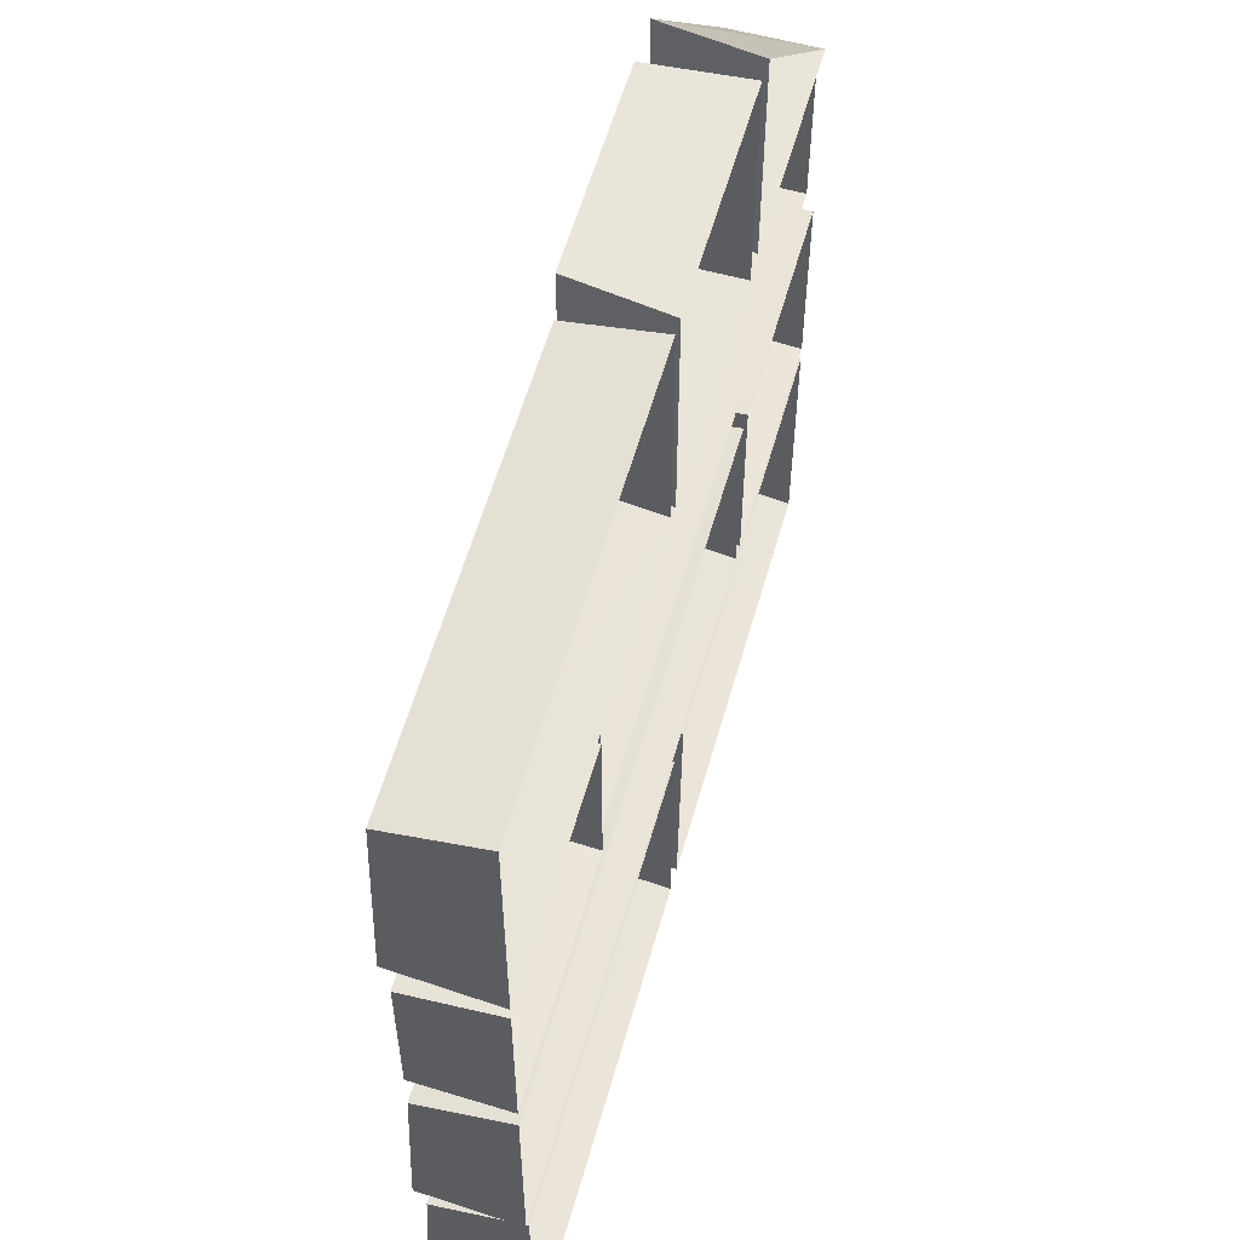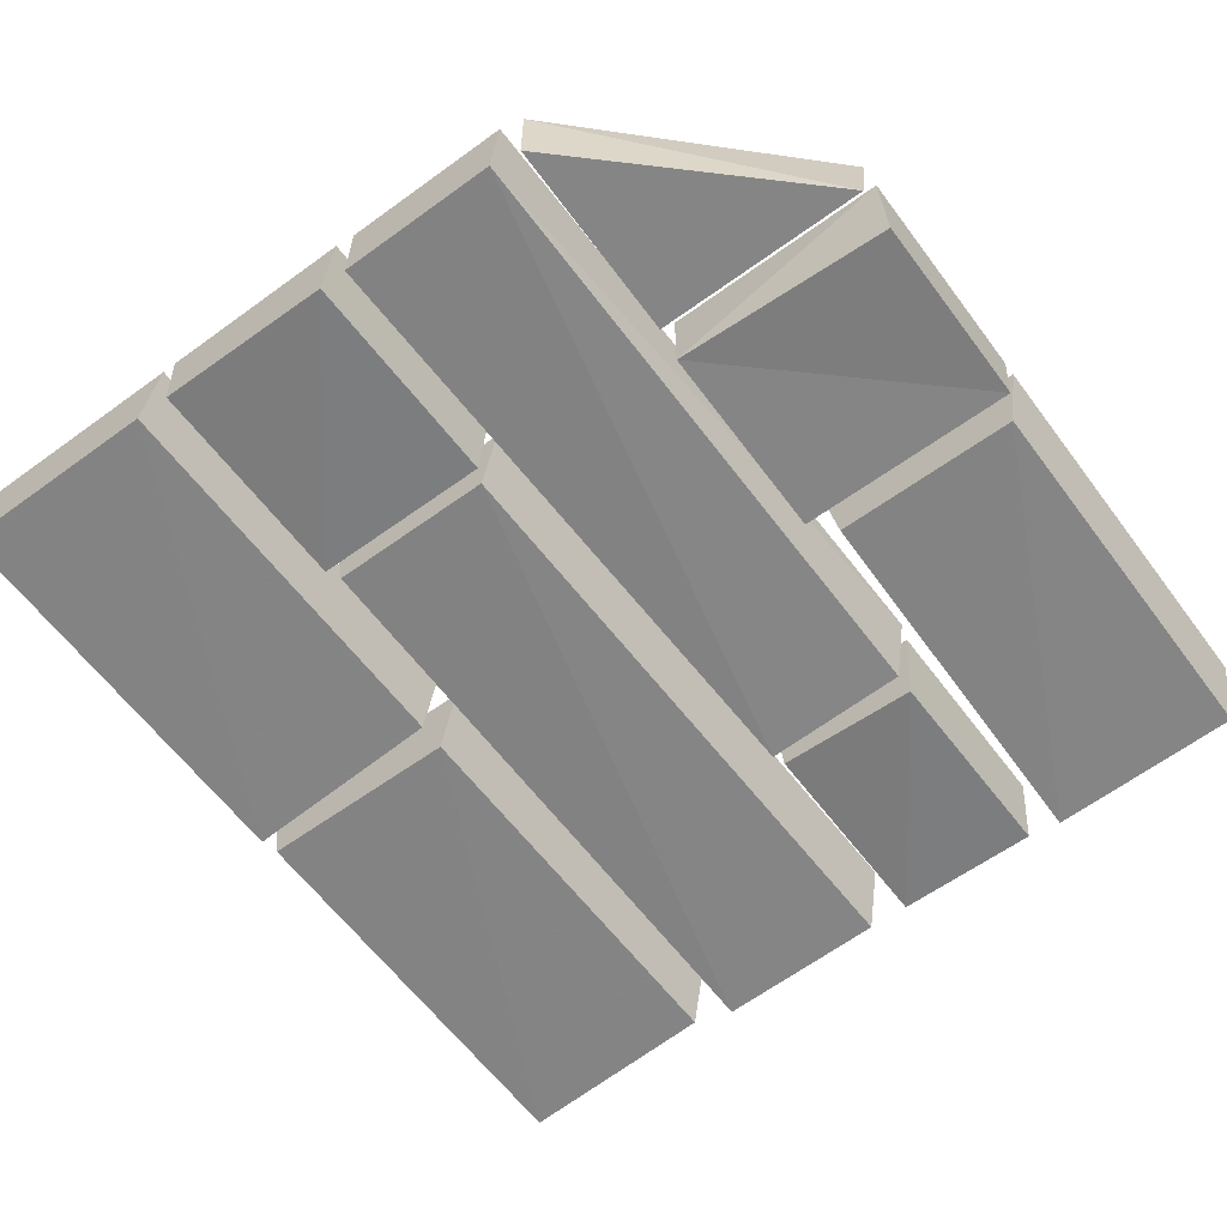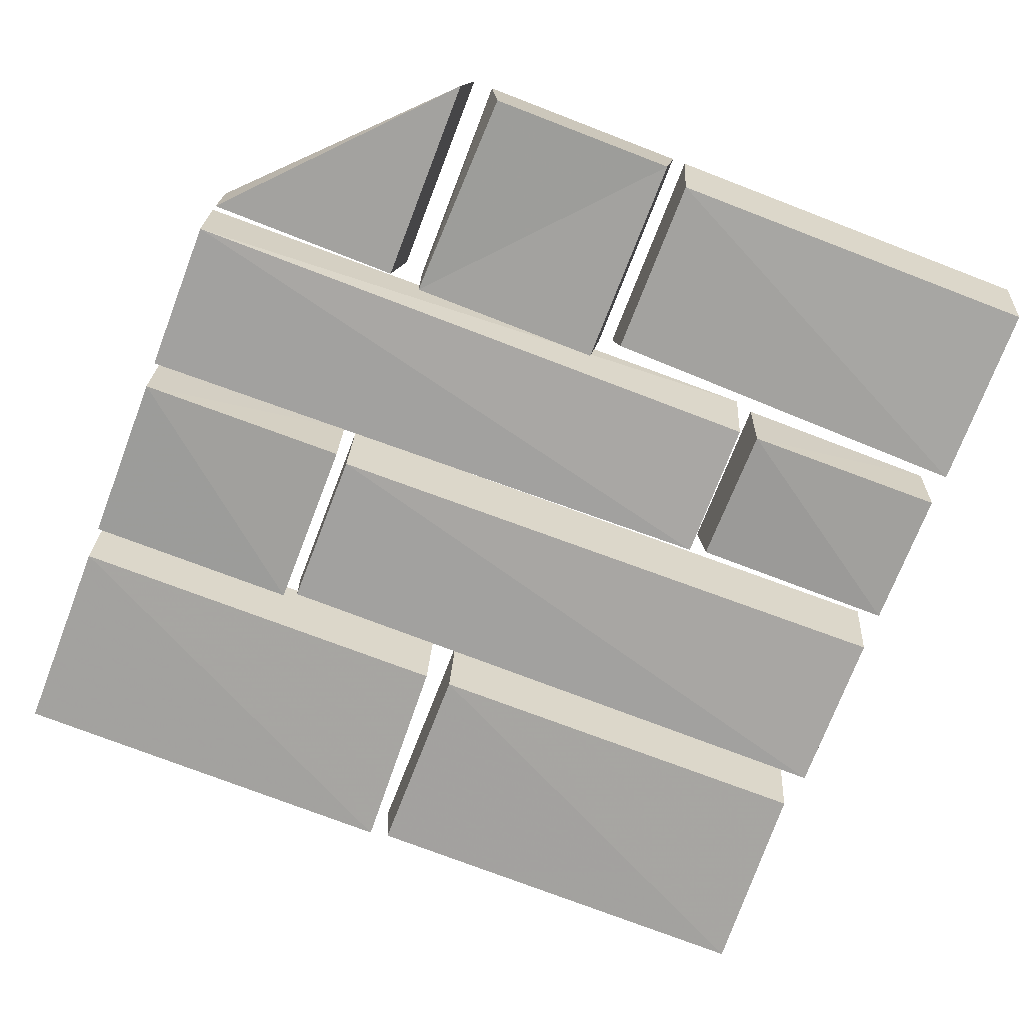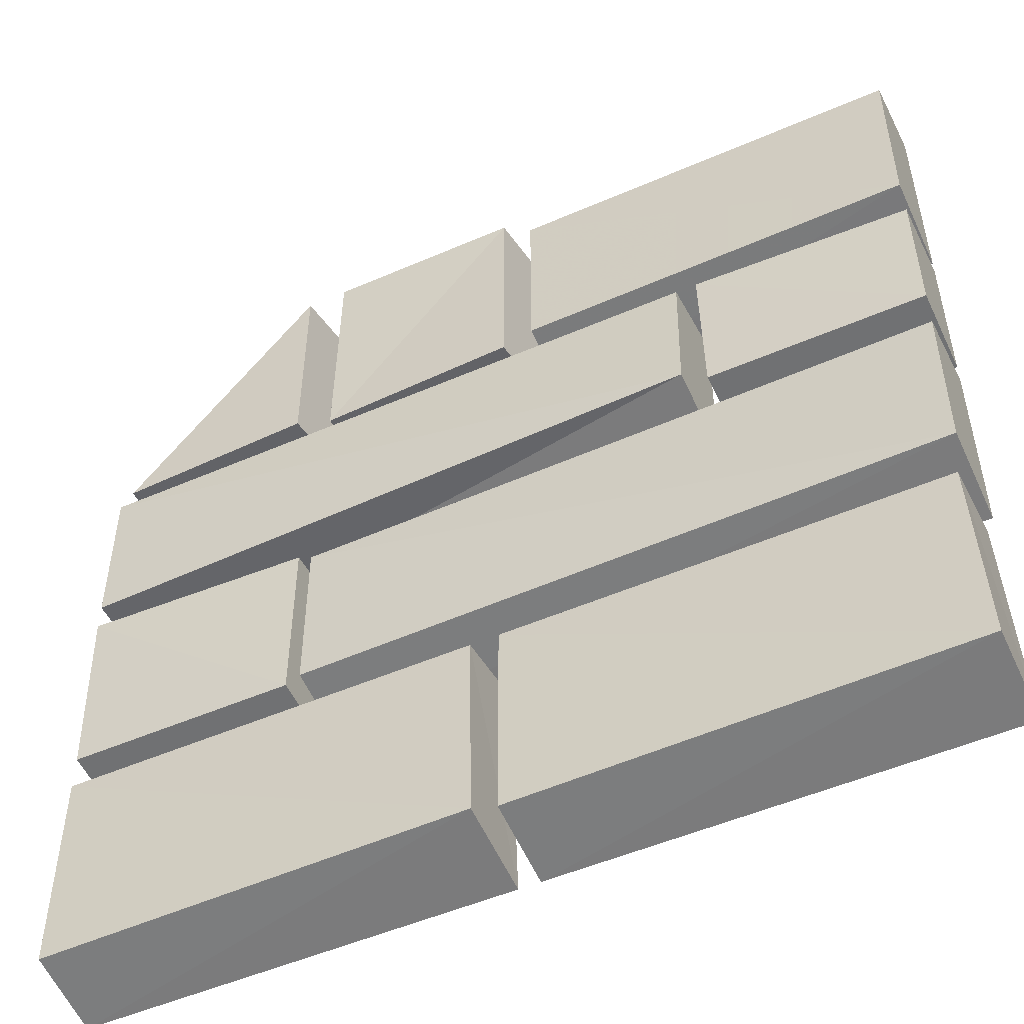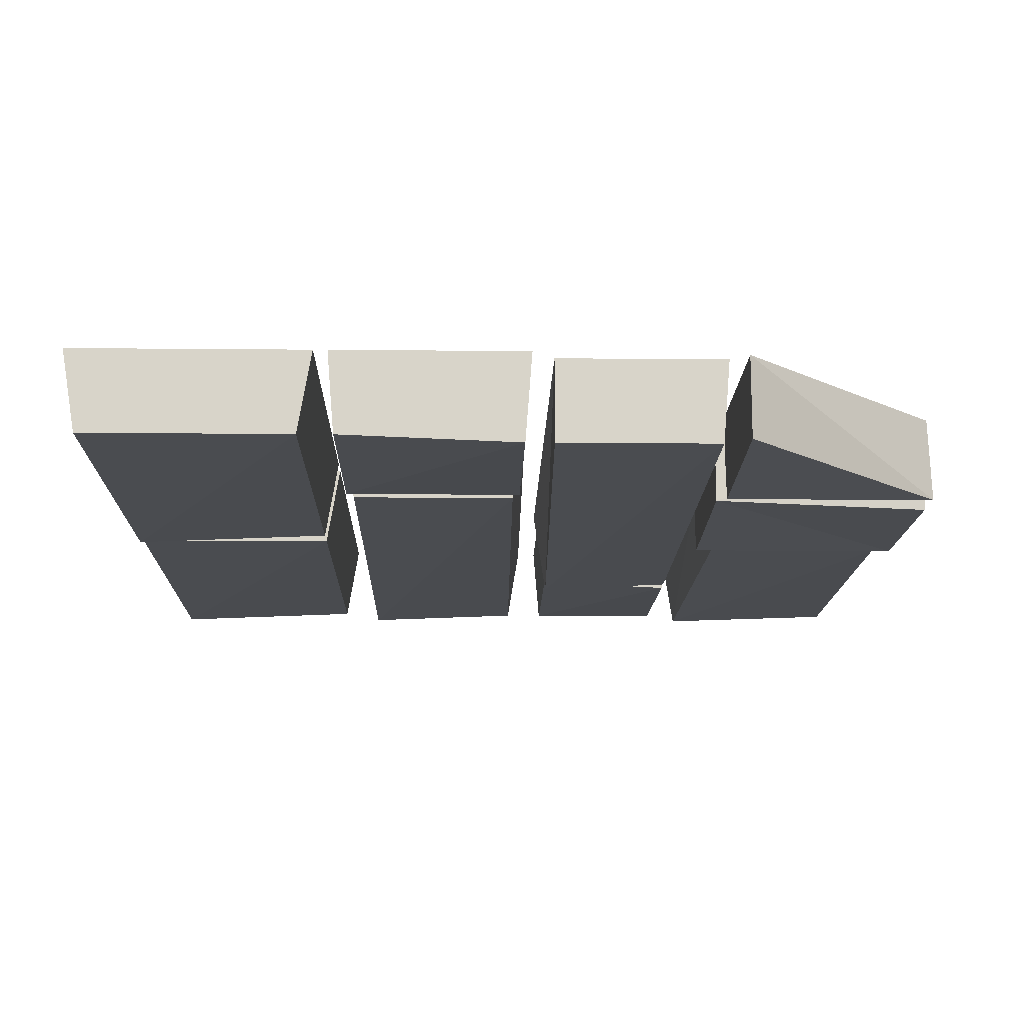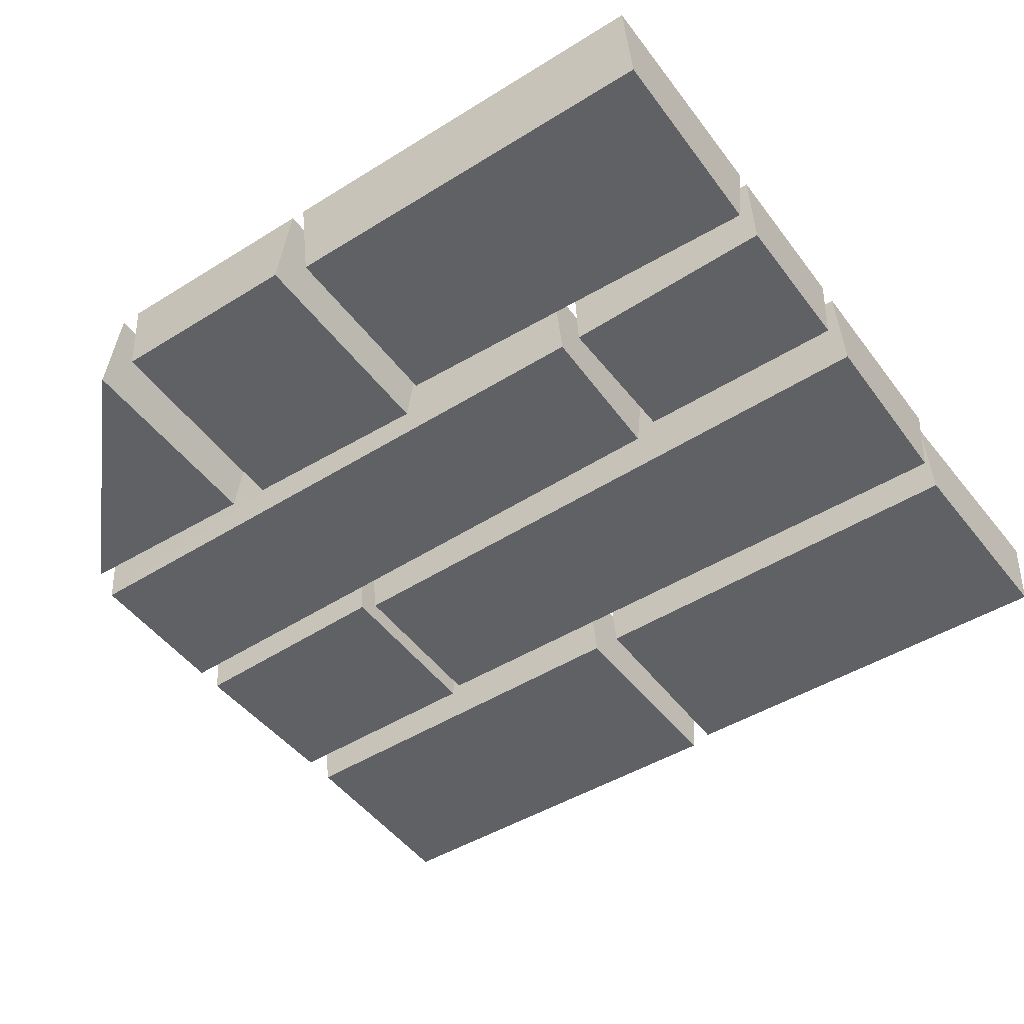
<metadata>
{"format":"obj","ext":"obj","renderer":"f3d","projection":"perspective","resolution":1024,"background":"white","views":[{"elev":58.1,"azim":105.8,"up":"+Z"},{"elev":-60.3,"azim":-53.4,"up":"+Y"},{"elev":-72.1,"azim":-21.1,"up":"+Y"},{"elev":-51.0,"azim":25.4,"up":"+Z"},{"elev":-14.1,"azim":-91.2,"up":"+Y"},{"elev":-48.0,"azim":35.0,"up":"+Y"}]}
</metadata>
<code>
v -0.4766 -0.09375 0.25
v -0.25 -0.1016 0.25
v -0.25 -0.1016 0.4922
v -0.4766 0 0.25
v -0.2344 0 0.25
v -0.2344 0 0.4922
v -0.2188 -0.09375 0
v -0.2188 -0.09375 -0.1875
v 0.4922 -0.1016 -0.1875
v 0.4922 -0.09375 0.007812
v 0.4922 0 0.02344
v -0.2188 0 0.01562
v -0.2188 0 -0.2031
v 0.4922 0 -0.2031
v -0.4844 -0.1016 0.2188
v -0.4844 -0.1016 0.03906
v 0.2266 -0.1094 0.05469
v 0.2266 -0.1016 0.2188
v 0.2266 -0.007812 0.2344
v -0.4844 -0.007812 0.2266
v -0.4844 -0.007812 0.03906
v 0.2266 -0.007812 0.03906
v -0.4844 -0.09375 -0.2344
v -0.4844 -0.09375 -0.4688
v -0.01562 -0.1016 -0.4688
v -0.02344 -0.09375 -0.2344
v -0.02344 0 -0.2188
v -0.4844 0 -0.2188
v -0.4844 0 -0.4844
v -0.01562 0 -0.4844
v 0.007812 -0.09375 -0.2344
v 0.007812 -0.09375 -0.4688
v 0.4922 -0.1016 -0.4688
v 0.4844 -0.09375 -0.2344
v 0.4844 0 -0.2188
v 0.007812 0 -0.2188
v 0.007812 0 -0.4844
v 0.4922 0 -0.4844
v 0.04688 -0.09375 0.4766
v 0.04688 -0.09375 0.2656
v 0.4922 -0.1016 0.2578
v 0.4922 -0.09375 0.4766
v 0.4922 0 0.4922
v 0.04688 0 0.4922
v 0.04688 0 0.25
v 0.4922 0 0.2422
v 0.4922 -0.09375 0.05469
v 0.4922 -0.09375 0.2188
v 0.25 -0.1016 0.2188
v 0.25 -0.09375 0.05469
v 0.25 0 0.04688
v 0.4922 0 0.04688
v 0.4922 0 0.2266
v 0.25 0 0.2266
v -0.2344 -0.09375 -0.1953
v -0.2344 -0.09375 0.007812
v -0.4844 -0.1016 0.007812
v -0.4844 -0.09375 -0.1953
v -0.4844 0 -0.2031
v -0.2344 0 -0.2031
v -0.2344 0 0.01562
v -0.4844 0 0.01562
v -0.2109 -0.09375 0.2422
v 0.01562 -0.1016 0.2422
v 0.01562 -0.1016 0.4922
v -0.2031 -0.1016 0.4922
v -0.2109 0 0.4922
v -0.2109 0 0.2422
v 0.03125 0 0.2422
v 0.03125 0 0.4922
f 1 2 3
f 7 8 9
f 7 9 10
f 15 16 17
f 15 17 18
f 23 24 25
f 23 25 26
f 31 32 33
f 31 33 34
f 39 40 41
f 39 41 42
f 47 48 49
f 47 49 50
f 55 56 57
f 55 57 58
f 63 64 65
f 63 65 66
f 1 3 4
f 1 4 2
f 2 4 5
f 2 5 3
f 3 5 6
f 3 6 4
f 7 10 11
f 7 11 12
f 7 12 8
f 8 12 13
f 8 13 9
f 9 13 14
f 9 14 10
f 10 14 11
f 15 18 19
f 15 19 20
f 15 20 16
f 16 20 21
f 16 21 17
f 17 21 22
f 17 22 18
f 18 22 19
f 23 26 27
f 23 27 28
f 23 28 24
f 24 28 29
f 24 29 25
f 25 29 30
f 25 30 26
f 26 30 27
f 31 34 35
f 31 35 36
f 31 36 32
f 32 36 37
f 32 37 33
f 33 37 38
f 33 38 34
f 34 38 35
f 39 42 43
f 39 43 44
f 39 44 40
f 40 44 45
f 40 45 41
f 41 45 46
f 41 46 42
f 42 46 43
f 47 50 51
f 47 51 52
f 47 52 48
f 48 52 53
f 48 53 49
f 49 53 54
f 49 54 50
f 50 54 51
f 55 58 59
f 55 59 60
f 55 60 56
f 56 60 61
f 56 61 57
f 57 61 62
f 57 62 58
f 58 62 59
f 63 66 67
f 63 67 68
f 63 68 64
f 64 68 69
f 64 69 65
f 65 69 70
f 65 70 66
f 66 70 67

</code>
